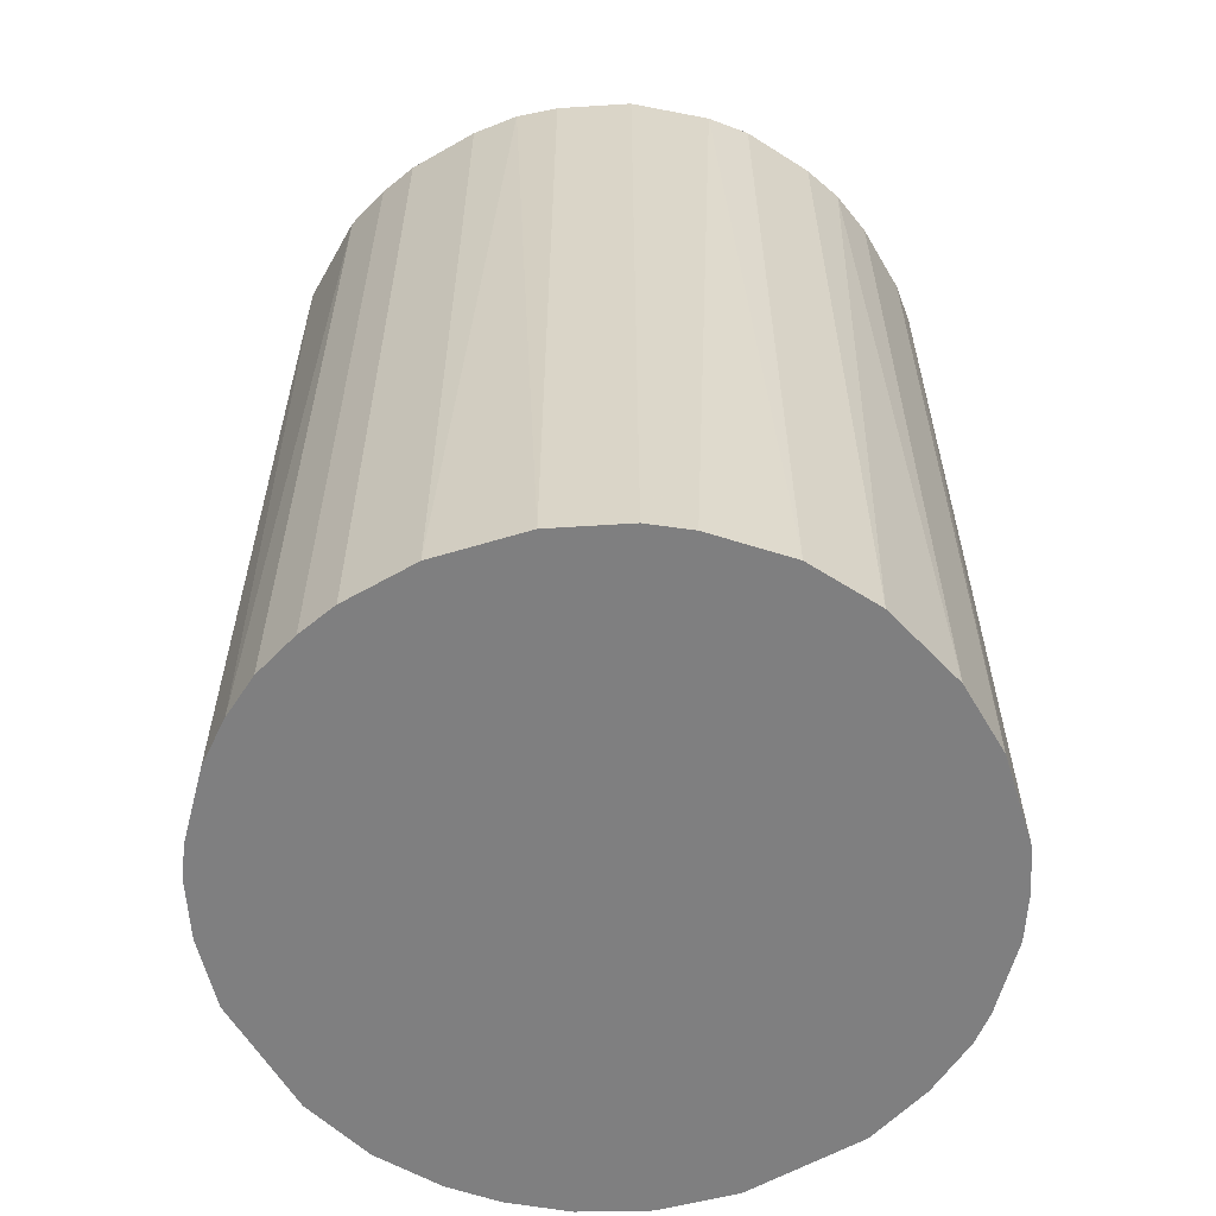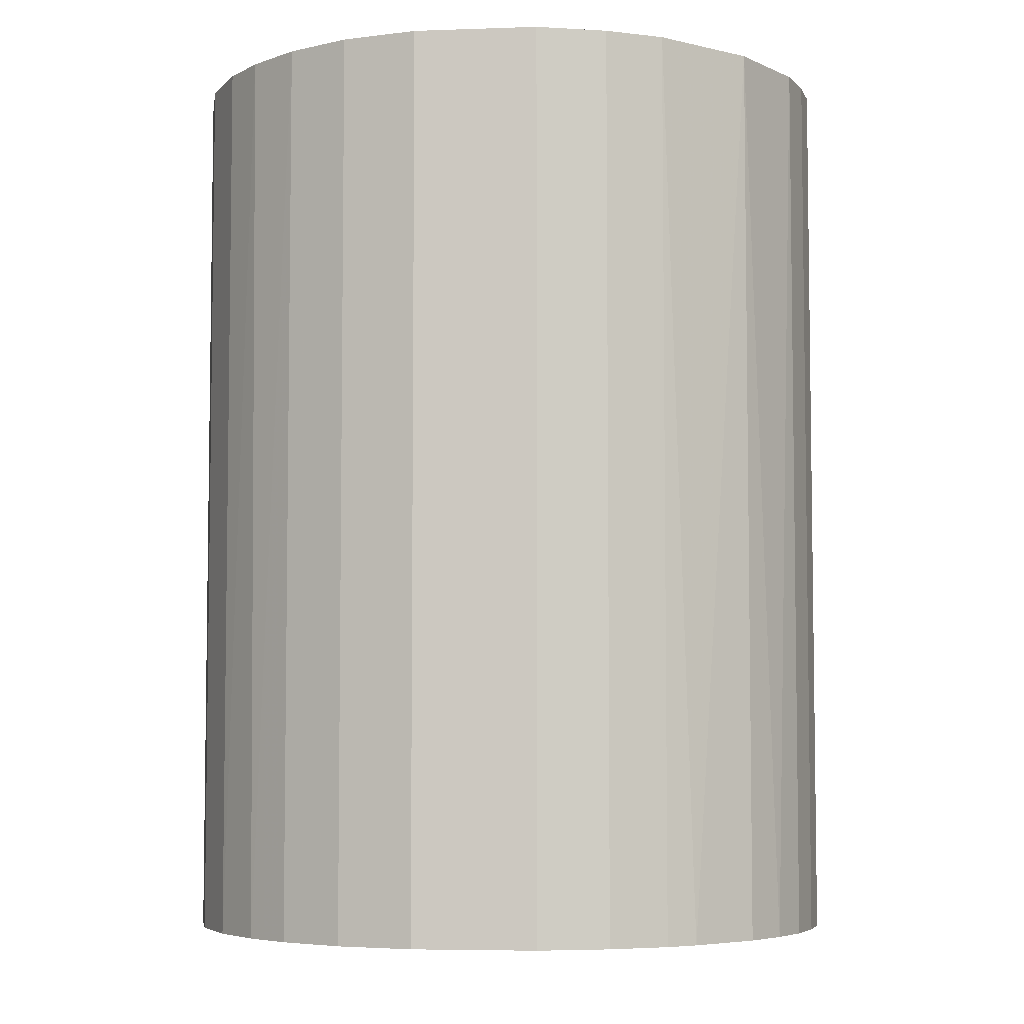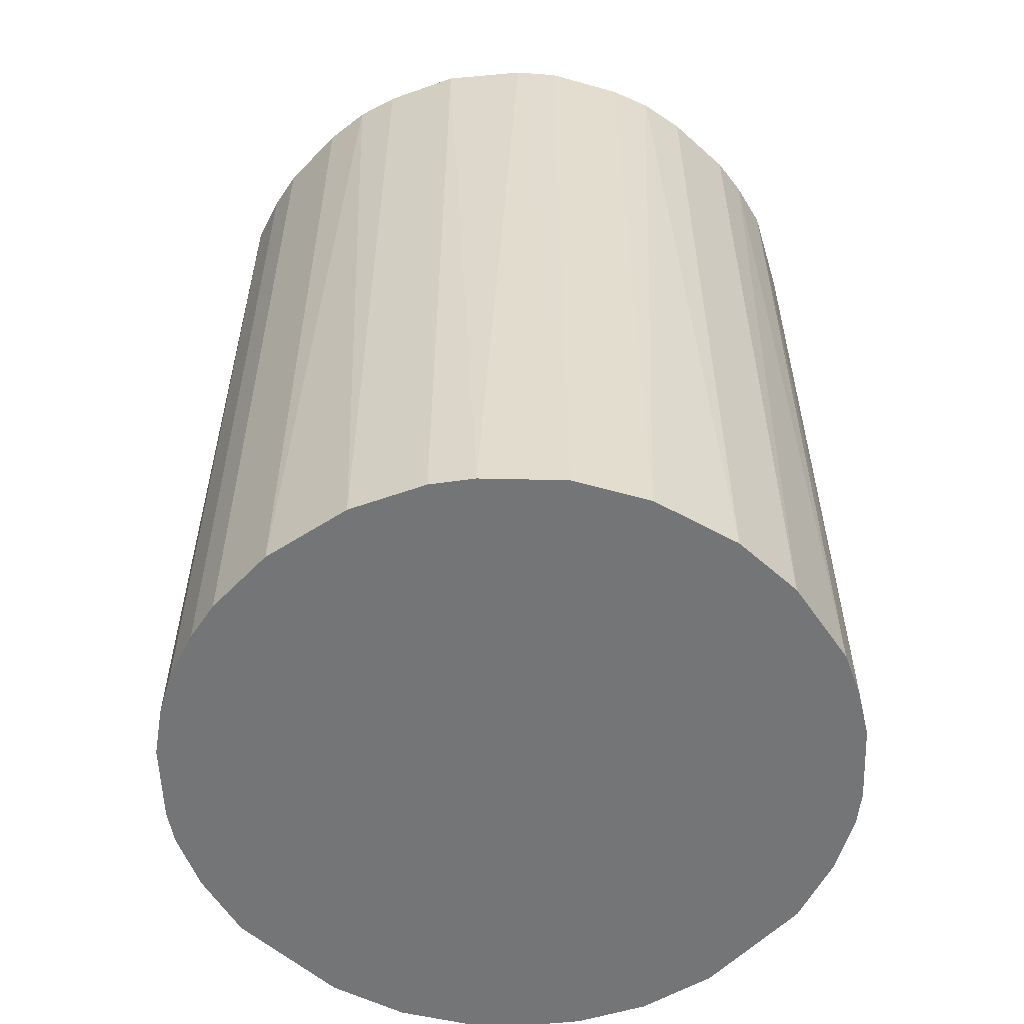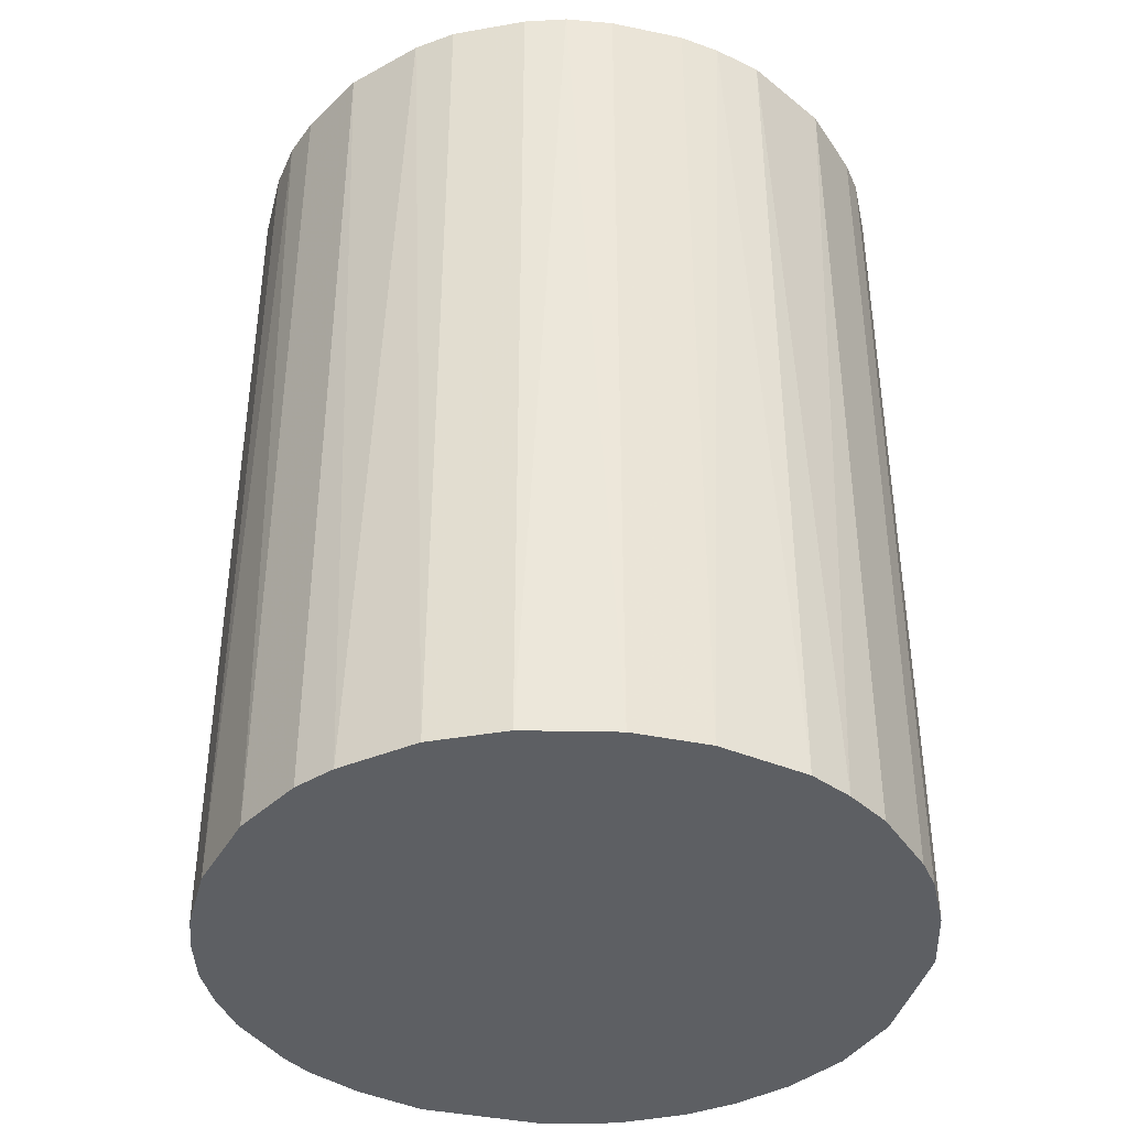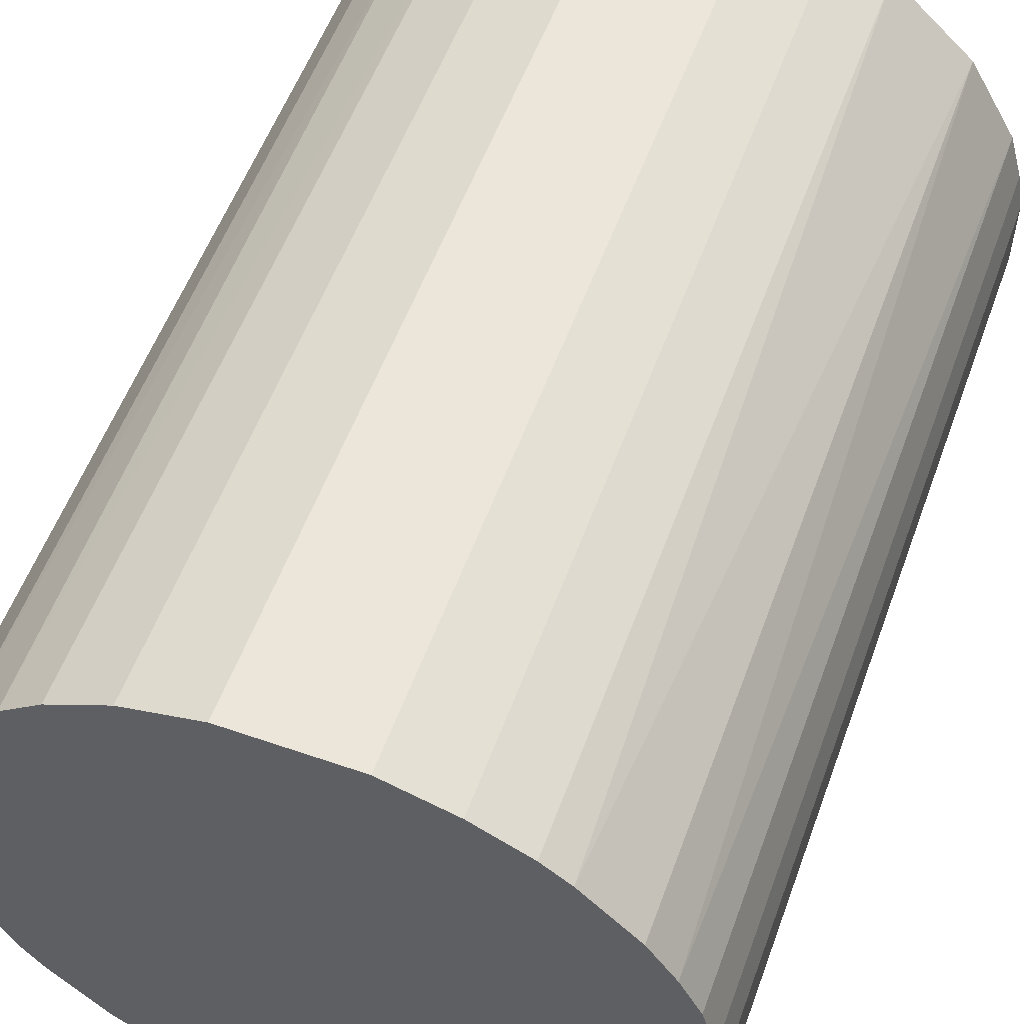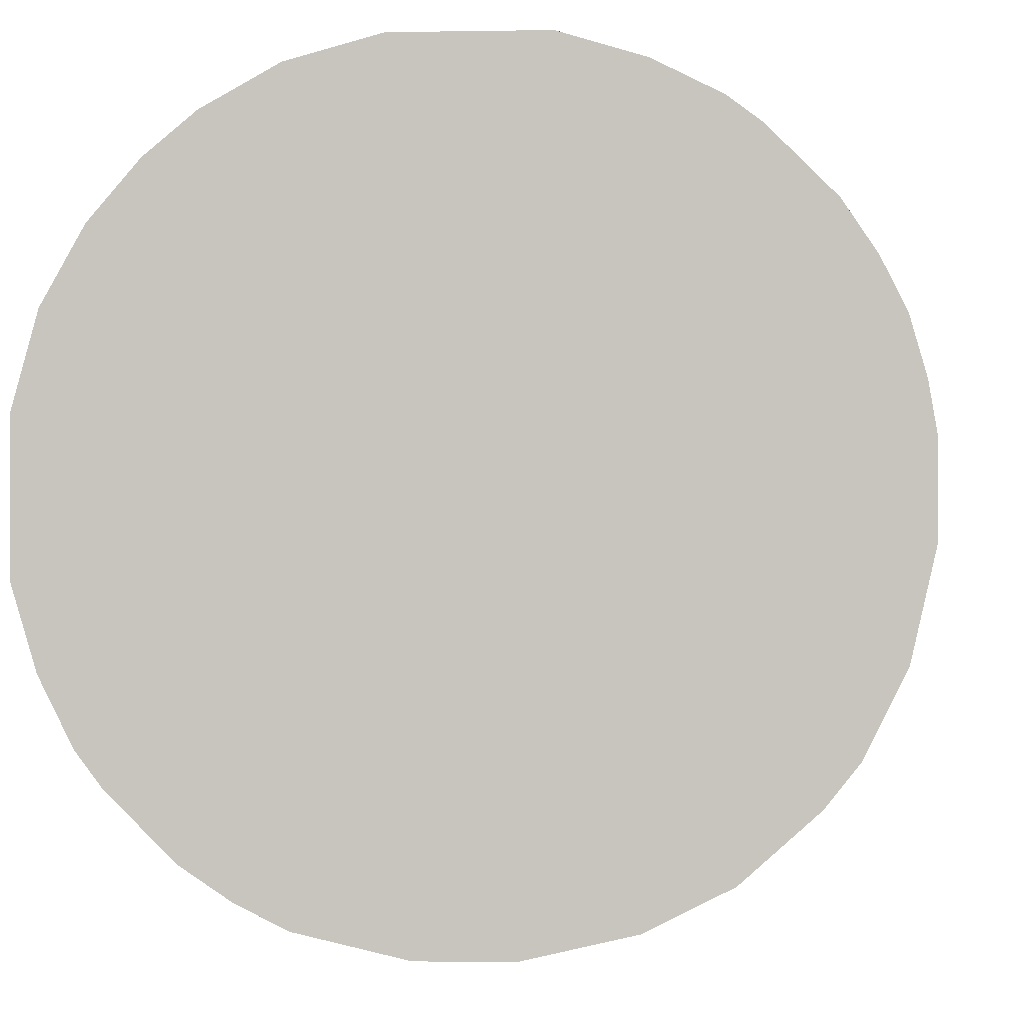
<metadata>
{"format":"obj","ext":"obj","renderer":"f3d","projection":"perspective","resolution":1024,"background":"white","views":[{"elev":-59.7,"azim":-59.7,"up":"+Z"},{"elev":-5.3,"azim":-173.7,"up":"+Z"},{"elev":-56.4,"azim":-43.0,"up":"+Z"},{"elev":-39.9,"azim":-14.4,"up":"+Z"},{"elev":55.8,"azim":-160.0,"up":"+Y"},{"elev":-1.6,"azim":-176.1,"up":"+Y"}]}
</metadata>
<code>
o convex_0
v -0.03227 -0.003398 -0.04363
v 0.03203 0.003153 0.04363
v 0.03202 0.005784 0.04363
v 0.03203 0.003814 -0.04363
v 0.003814 -0.03227 0.04363
v -0.01258 0.03006 0.04363
v 0.005784 0.03203 -0.04363
v 0.01234 -0.03029 -0.04363
v -0.02701 -0.01848 0.04363
v -0.01848 -0.02701 -0.04363
v 0.0189 0.02677 0.04363
v -0.02832 0.01628 -0.04363
v -0.0316 0.007748 0.04363
v 0.02743 -0.01783 0.04363
v 0.02677 0.0189 -0.04363
v 0.03006 -0.01258 -0.04363
v -0.01258 0.03006 -0.04363
v -0.007986 -0.0316 0.04363
v -0.003398 -0.03227 -0.04363
v -0.0257 0.02021 0.04363
v 0.005784 0.03203 0.04363
v 0.02021 -0.0257 0.04363
v -0.02701 -0.01848 -0.04363
v -0.0316 -0.007986 0.04363
v 0.02546 -0.02045 -0.04363
v 0.013 0.03006 -0.04363
v 0.02677 0.0189 0.04363
v 0.03203 -0.006016 0.04363
v -0.02045 0.02546 -0.04363
v -0.01848 -0.02701 0.04363
v -0.006022 0.03203 0.04363
v -0.0316 0.007748 -0.04363
v 0.03006 0.013 -0.04363
v 0.02284 0.02349 -0.04363
v 0.01234 -0.03029 0.04363
v -0.006022 0.03203 -0.04363
v -0.01783 0.02743 0.04363
v -0.01192 -0.03029 -0.04363
v -0.03029 -0.01192 -0.04363
v 0.03203 -0.006016 -0.04363
v 0.02021 -0.0257 -0.04363
v -0.03227 0.003814 0.04363
v -0.03029 0.01234 0.04363
v 0.003814 -0.03227 -0.04363
v 0.03006 0.013 0.04363
v 0.013 0.03006 0.04363
v -0.02177 -0.02439 0.04363
v -0.02439 -0.02176 -0.04363
v -0.0257 0.02021 -0.04363
v 0.03006 -0.01258 0.04363
v 0.0189 0.02677 -0.04363
v 0.02349 0.02284 0.04363
v 0.01628 -0.02832 -0.04363
v -0.03227 -0.003398 0.04363
v -0.003398 -0.03227 0.04363
v -0.03227 0.003814 -0.04363
v -0.01192 -0.03029 0.04363
v -0.03029 -0.01192 0.04363
v 0.007748 -0.0316 0.04363
v -0.03029 0.01234 -0.04363
v 0.03202 0.005784 -0.04363
v 0.02743 -0.01783 -0.04363
v 0.02546 -0.02045 0.04363
v -0.01783 0.02743 -0.04363
f 29 37 64
f 3 2 4
f 2 3 5
f 5 3 6
f 4 1 7
f 1 4 8
f 5 6 9
f 1 8 10
f 6 3 11
f 7 1 12
f 9 6 13
f 2 5 14
f 4 7 15
f 8 4 16
f 7 12 17
f 5 9 18
f 10 8 19
f 13 6 20
f 6 11 21
f 14 5 22
f 1 10 23
f 9 13 24
f 8 16 25
f 15 7 26
f 7 21 26
f 11 3 27
f 4 2 28
f 2 14 28
f 17 12 29
f 18 9 30
f 17 6 31
f 6 21 31
f 21 7 31
f 12 1 32
f 4 15 33
f 15 27 33
f 15 26 34
f 22 5 35
f 7 17 36
f 17 31 36
f 31 7 36
f 6 17 37
f 20 6 37
f 29 20 37
f 10 19 38
f 19 18 38
f 30 10 38
f 1 23 39
f 23 9 39
f 24 1 39
f 16 4 40
f 4 28 40
f 28 16 40
f 8 25 41
f 25 22 41
f 24 13 42
f 13 32 42
f 13 20 43
f 20 12 43
f 32 13 43
f 5 19 44
f 19 8 44
f 27 3 45
f 3 33 45
f 33 27 45
f 21 11 46
f 11 26 46
f 26 21 46
f 30 9 47
f 10 30 47
f 9 23 48
f 23 10 48
f 47 9 48
f 10 47 48
f 12 20 49
f 29 12 49
f 20 29 49
f 14 16 50
f 28 14 50
f 16 28 50
f 26 11 51
f 34 26 51
f 11 34 51
f 11 27 52
f 27 15 52
f 15 34 52
f 34 11 52
f 35 8 53
f 22 35 53
f 8 41 53
f 41 22 53
f 1 24 54
f 42 1 54
f 24 42 54
f 5 18 55
f 18 19 55
f 19 5 55
f 32 1 56
f 1 42 56
f 42 32 56
f 18 30 57
f 38 18 57
f 30 38 57
f 9 24 58
f 39 9 58
f 24 39 58
f 35 5 59
f 8 35 59
f 5 44 59
f 44 8 59
f 12 32 60
f 43 12 60
f 32 43 60
f 3 4 61
f 33 3 61
f 4 33 61
f 16 14 62
f 25 16 62
f 14 25 62
f 14 22 63
f 25 14 63
f 22 25 63
f 17 29 64
f 37 17 64

</code>
